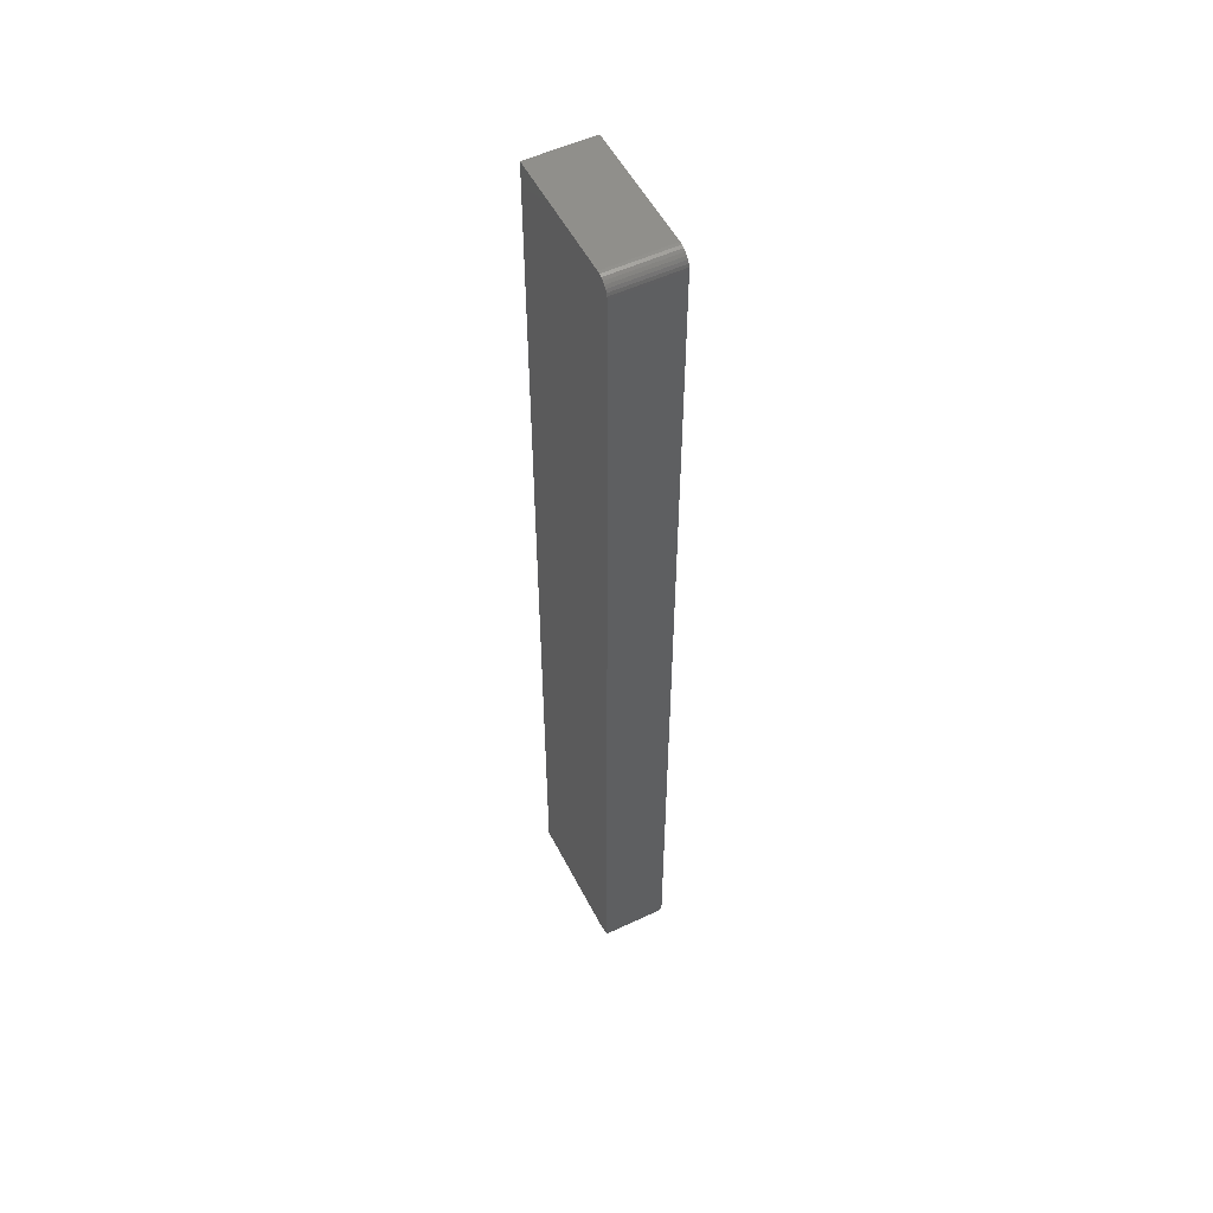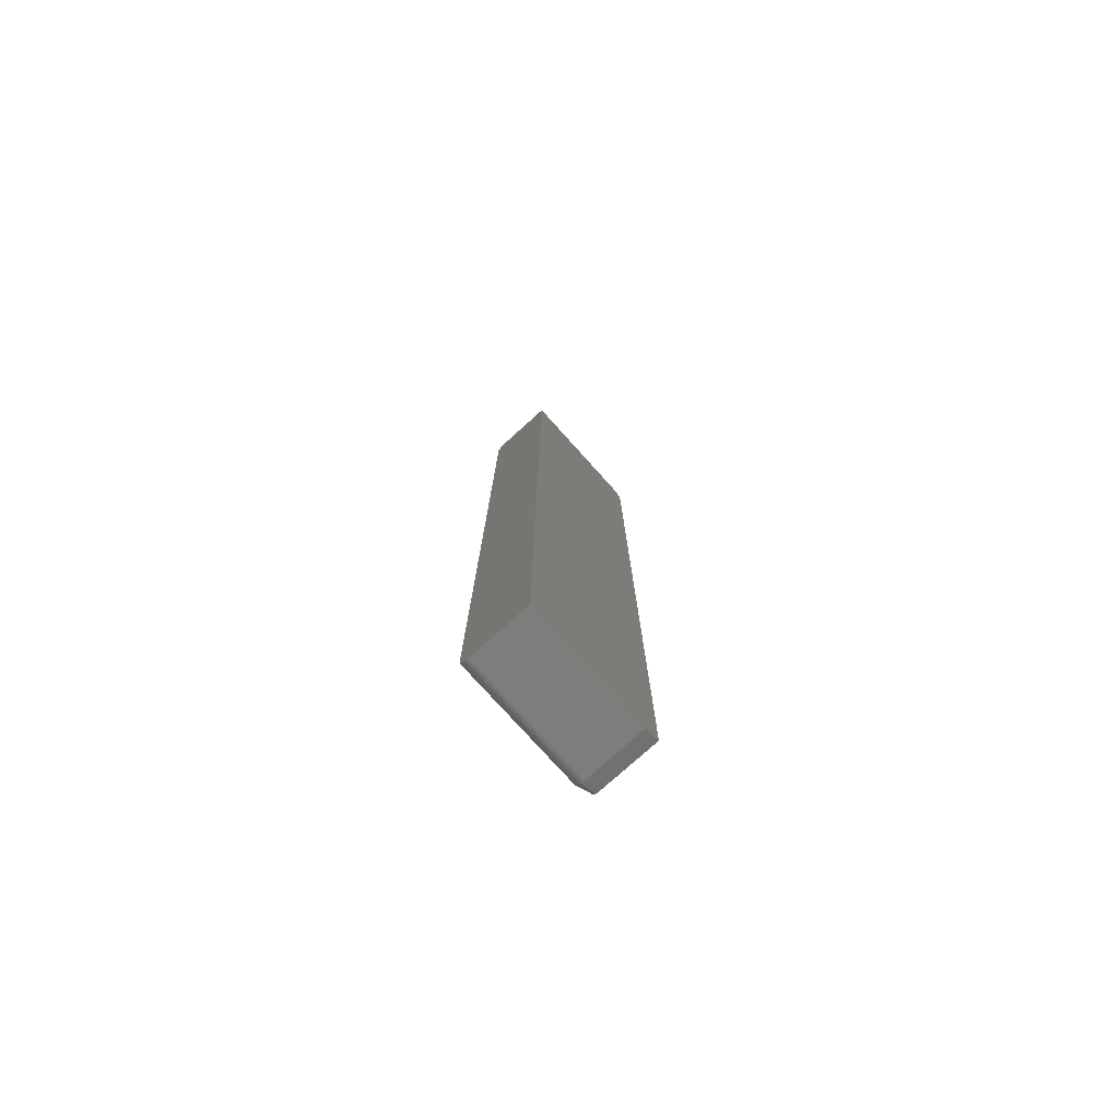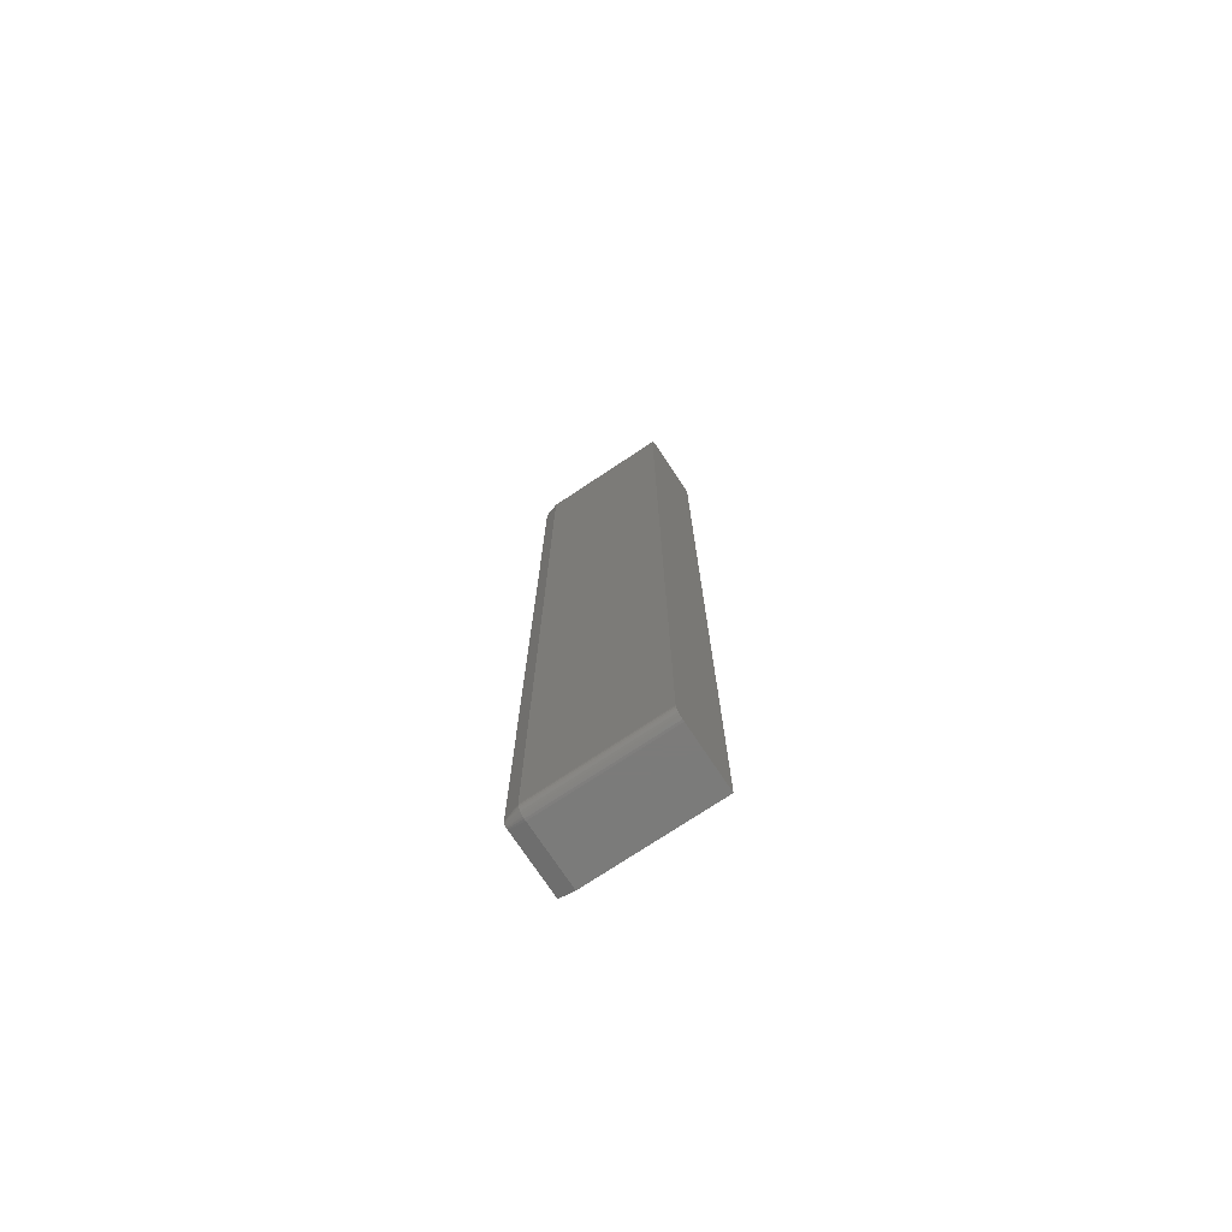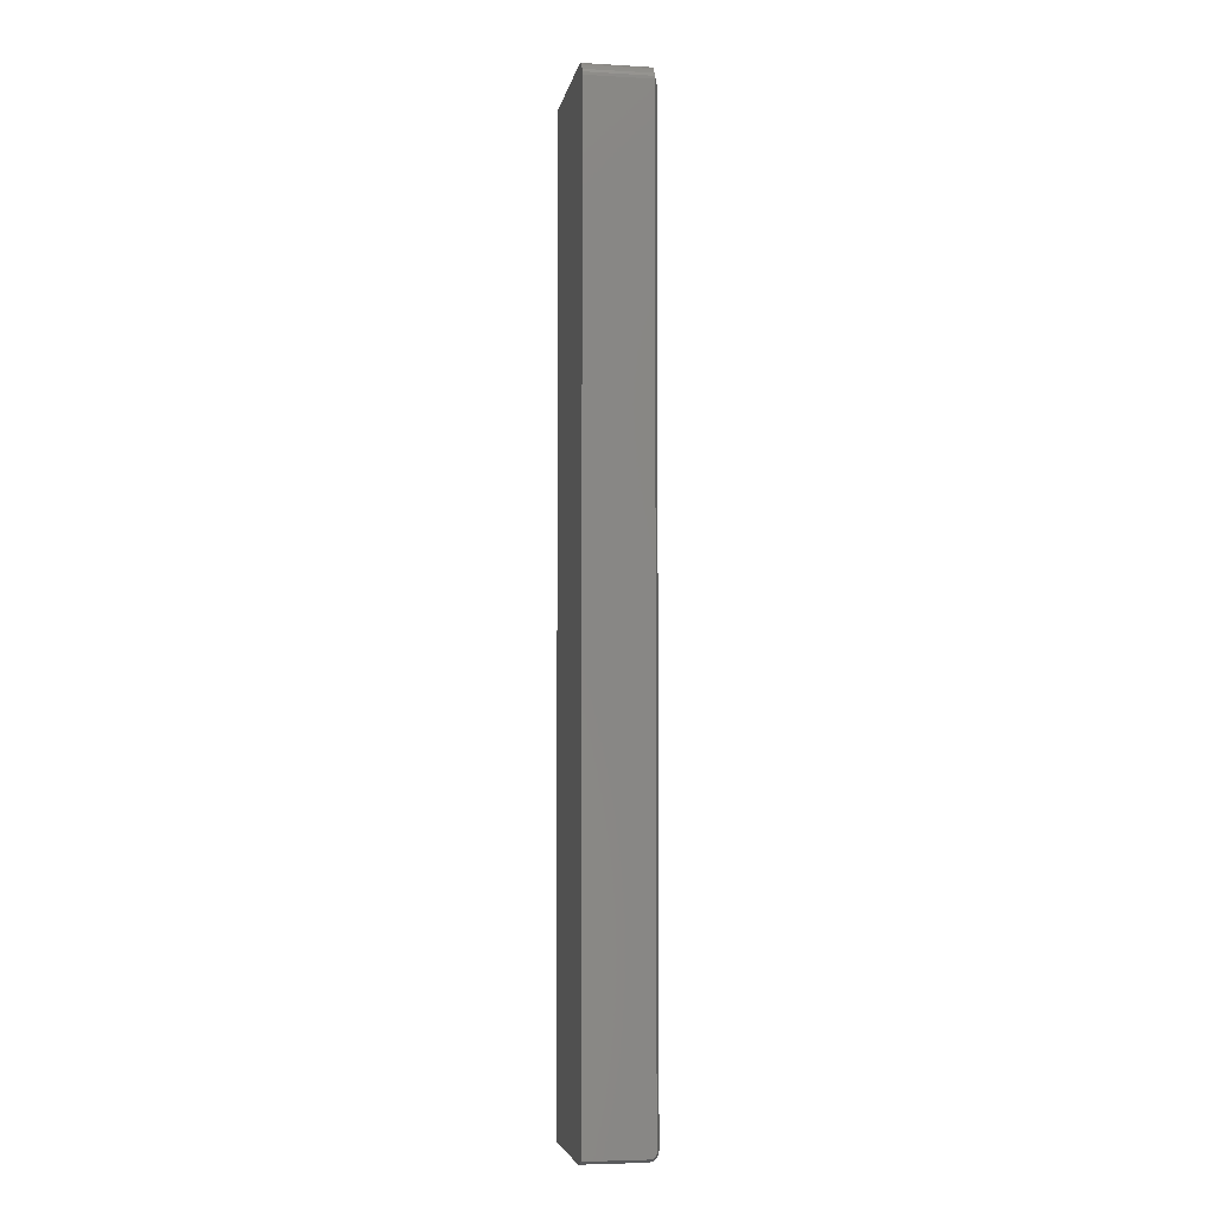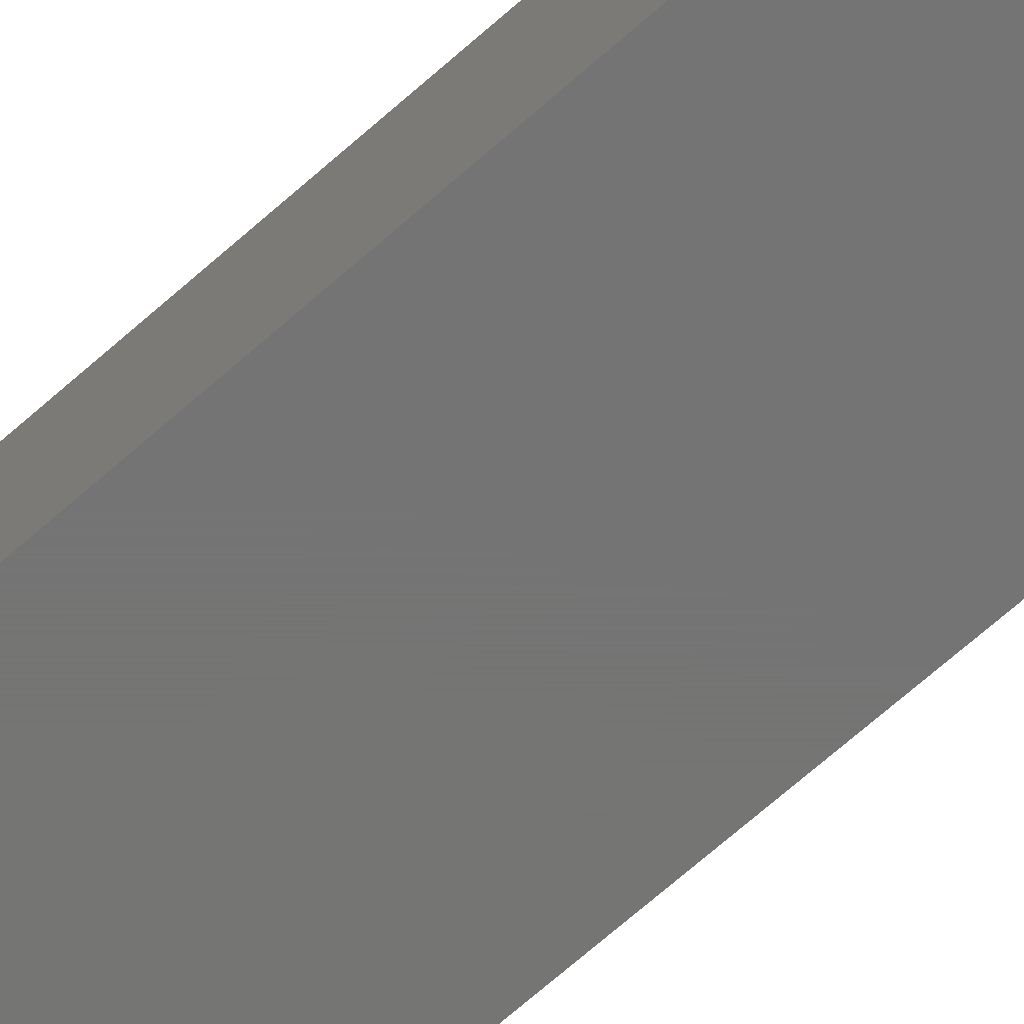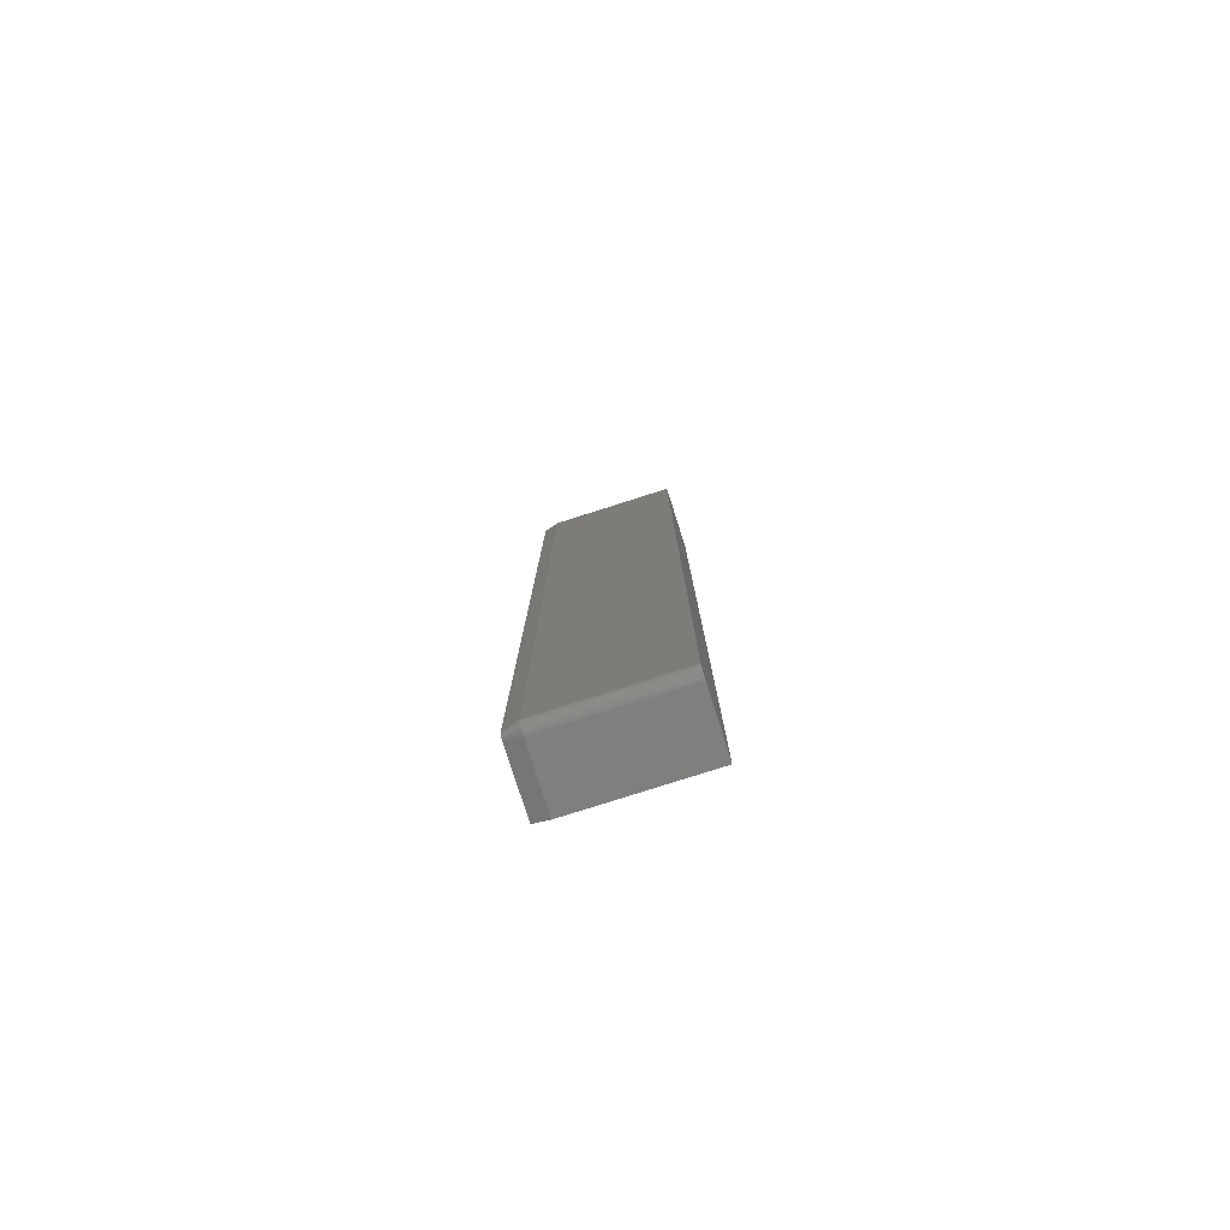
<metadata>
{"format":"stl","ext":"stl","renderer":"f3d","projection":"perspective","resolution":1024,"background":"white","views":[{"elev":53.4,"azim":-116.7,"up":"+Y"},{"elev":-77.2,"azim":132.0,"up":"+Y"},{"elev":-74.6,"azim":33.6,"up":"+Y"},{"elev":-5.2,"azim":-100.0,"up":"+Y"},{"elev":-66.9,"azim":132.0,"up":"+Z"},{"elev":-79.5,"azim":17.6,"up":"+Y"}]}
</metadata>
<code>
# stl→obj: 53 verts, 102 faces
v -0.1094 0.7266 0
v -0.1094 0.7266 0.1016
v -0.1089 0.7311 0
v -0.1089 0.7311 0.1016
v -0.1076 0.7355 0
v -0.1076 0.7355 0.1016
v -0.1054 0.7396 0
v -0.1054 0.7396 0.1016
v -0.1025 0.7431 0
v -0.1025 0.7431 0.1016
v -0.09896 0.7461 0
v -0.09896 0.7461 0.1016
v -0.09491 0.7482 0
v -0.09491 0.7482 0.1016
v -0.09051 0.7495 0
v -0.09051 0.7495 0.1016
v -0.08594 0.75 0
v -0.08594 0.75 0.1016
v -0.08594 -0.7344 0.1094
v 0.1117 -0.7344 0.1094
v -0.08594 0.7266 0.1094
v 0.1117 0.7266 0.1094
v -0.1094 -0.7417 0.09642
v -0.1094 -0.7411 0.09766
v -0.1094 -0.7421 0.09511
v -0.1094 -0.7422 0.09375
v -0.1094 -0.7383 0.1005
v -0.1094 -0.7404 0.09877
v -0.1094 -0.7394 0.09973
v -0.1094 -0.7422 0
v -0.1094 -0.737 0.1011
v -0.1094 -0.7357 0.1014
v -0.1094 -0.7344 0.1016
v 0.1117 -0.75 0
v -0.08594 -0.75 0
v 0.1117 0.75 0
v 0.1117 0.75 0.1016
v -0.08594 -0.75 0.09375
v 0.1117 -0.75 0.09375
v -0.08594 -0.7497 0.0968
v 0.1117 -0.7497 0.0968
v -0.08594 -0.7488 0.09973
v 0.1117 -0.7488 0.09973
v -0.08594 -0.7474 0.1024
v 0.1117 -0.7474 0.1024
v -0.08594 -0.7454 0.1048
v 0.1117 -0.7454 0.1048
v -0.08594 -0.7431 0.1067
v 0.1117 -0.7431 0.1067
v -0.08594 -0.7404 0.1082
v 0.1117 -0.7404 0.1082
v -0.08594 -0.7374 0.1091
v 0.1117 -0.7374 0.1091
f 1 2 3
f 3 2 4
f 3 4 5
f 5 4 6
f 5 6 7
f 7 6 8
f 7 8 9
f 9 8 10
f 9 10 11
f 11 10 12
f 11 12 13
f 13 12 14
f 13 14 15
f 15 14 16
f 15 16 17
f 17 16 18
f 19 20 21
f 21 20 22
f 23 24 25
f 26 25 24
f 27 24 28
f 27 28 29
f 30 26 24
f 30 24 27
f 30 27 31
f 30 31 32
f 30 32 33
f 2 1 33
f 33 1 30
f 13 15 17
f 30 34 35
f 36 34 30
f 36 30 1
f 36 1 3
f 36 3 5
f 36 5 7
f 36 7 9
f 36 9 11
f 36 11 13
f 36 13 17
f 37 36 18
f 18 36 17
f 38 39 40
f 40 39 41
f 40 41 42
f 42 41 43
f 42 43 44
f 44 43 45
f 44 45 46
f 46 45 47
f 46 47 48
f 48 47 49
f 48 49 50
f 50 49 51
f 50 51 52
f 52 51 53
f 52 53 19
f 19 53 20
f 39 34 51
f 22 36 37
f 36 51 34
f 20 53 51
f 20 51 36
f 20 36 22
f 41 39 51
f 41 51 49
f 41 49 47
f 41 47 45
f 41 45 43
f 38 35 39
f 39 35 34
f 26 30 38
f 38 30 35
f 37 18 22
f 22 18 21
f 21 18 16
f 21 16 14
f 21 14 12
f 21 12 10
f 21 10 8
f 21 8 6
f 21 6 4
f 21 4 2
f 2 33 21
f 21 33 19
f 33 32 19
f 32 52 19
f 38 40 26
f 40 25 26
f 40 42 23
f 25 40 23
f 42 44 24
f 23 42 24
f 44 46 28
f 24 44 28
f 46 48 29
f 28 46 29
f 48 50 27
f 29 48 27
f 50 52 31
f 27 50 31
f 31 52 32

</code>
